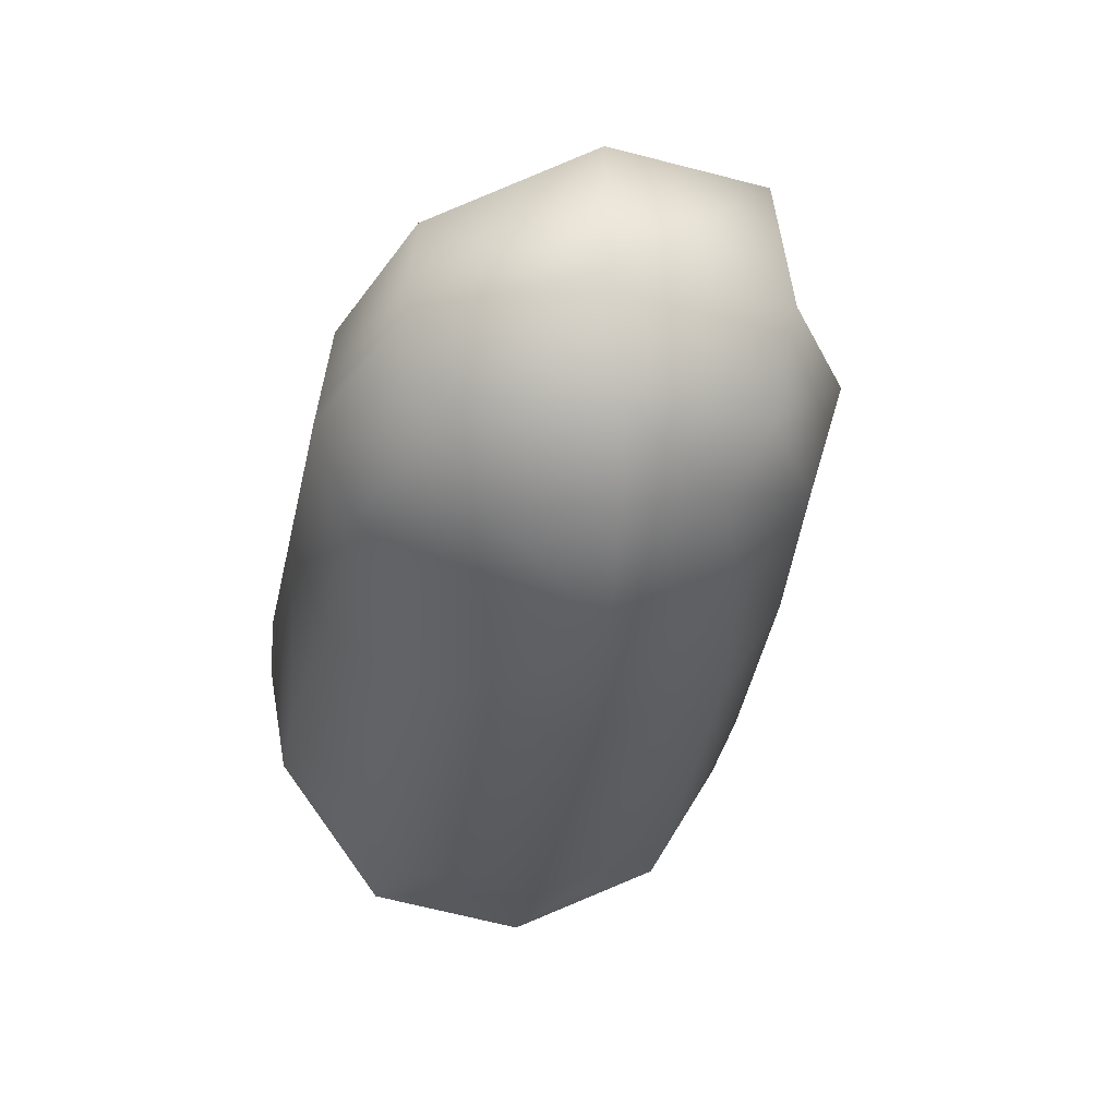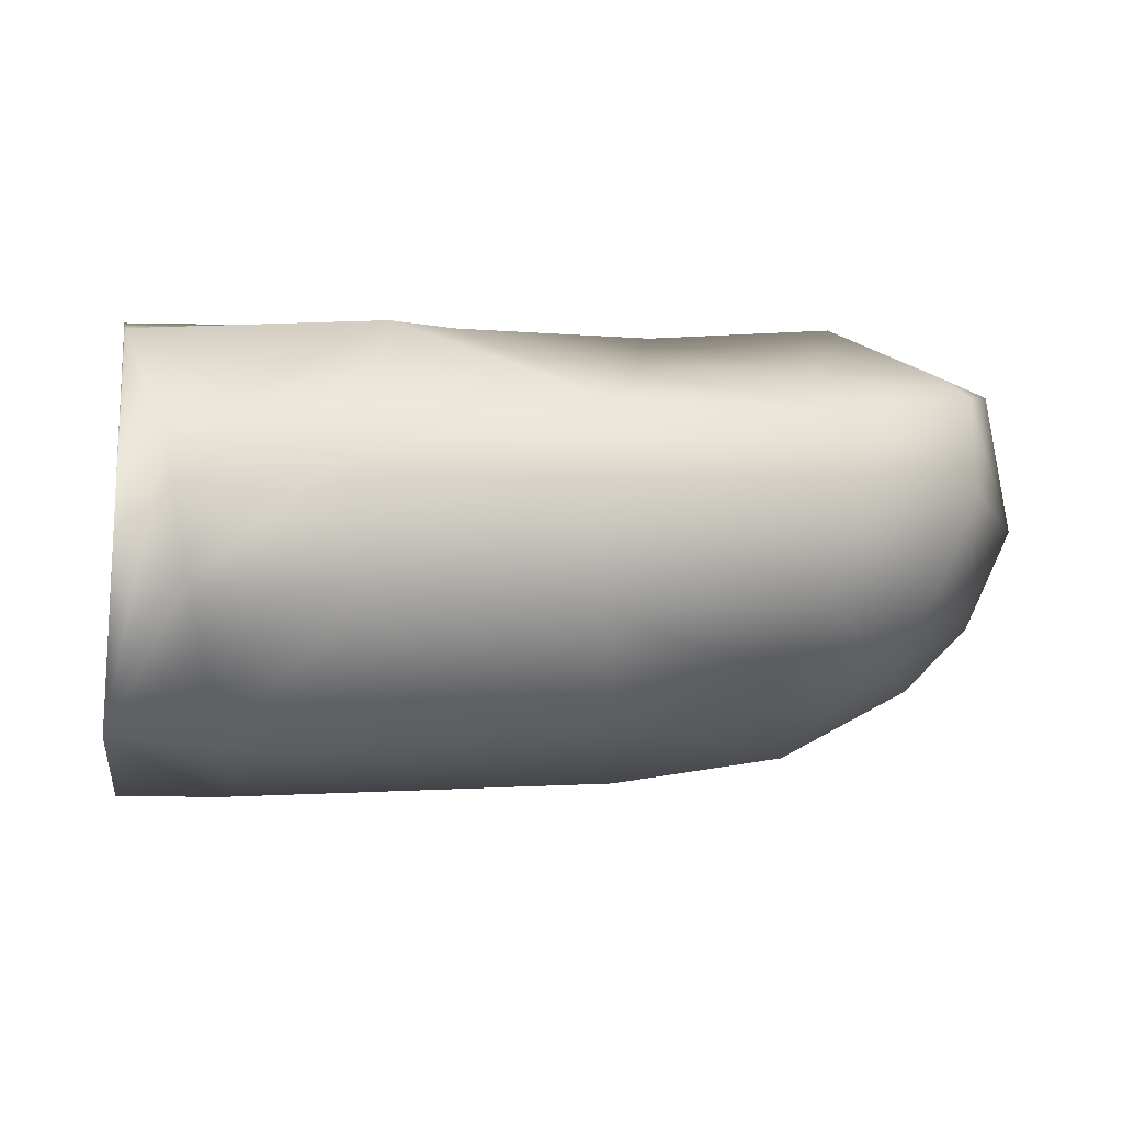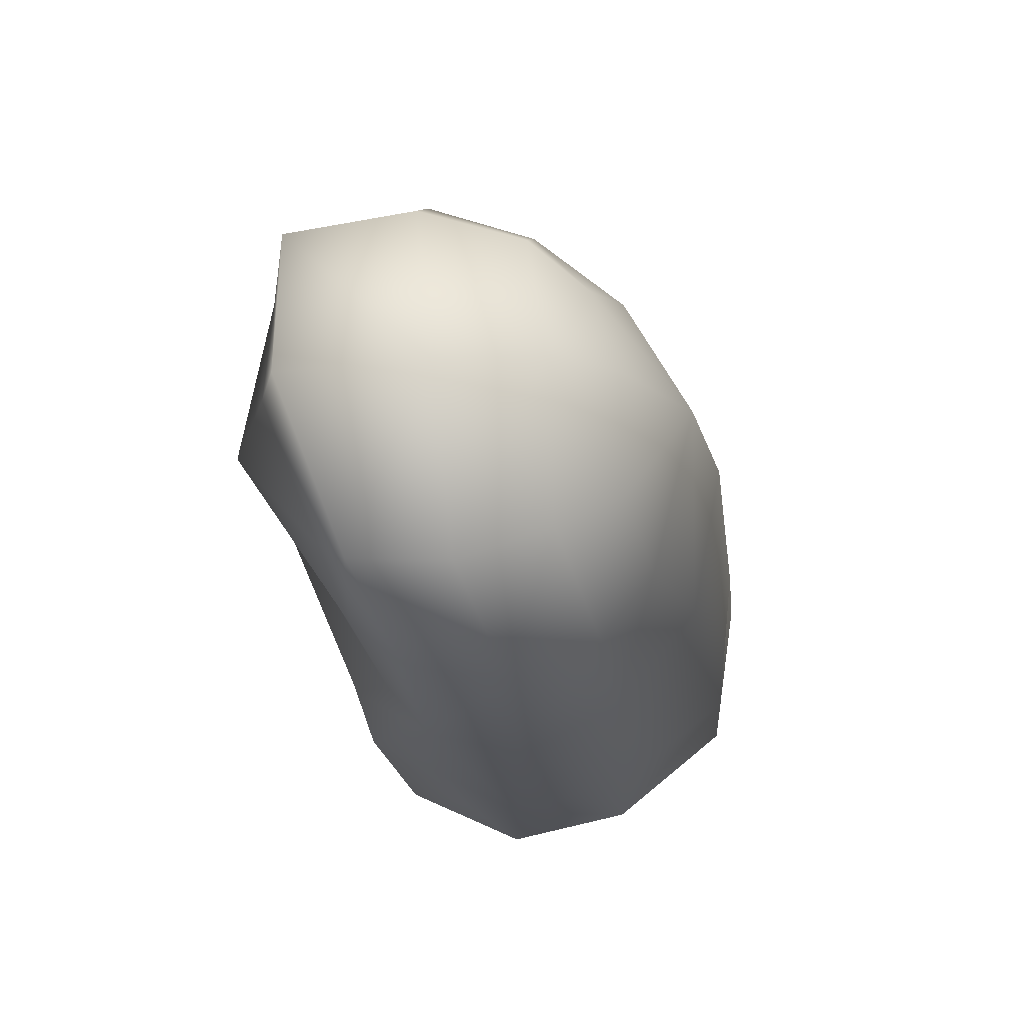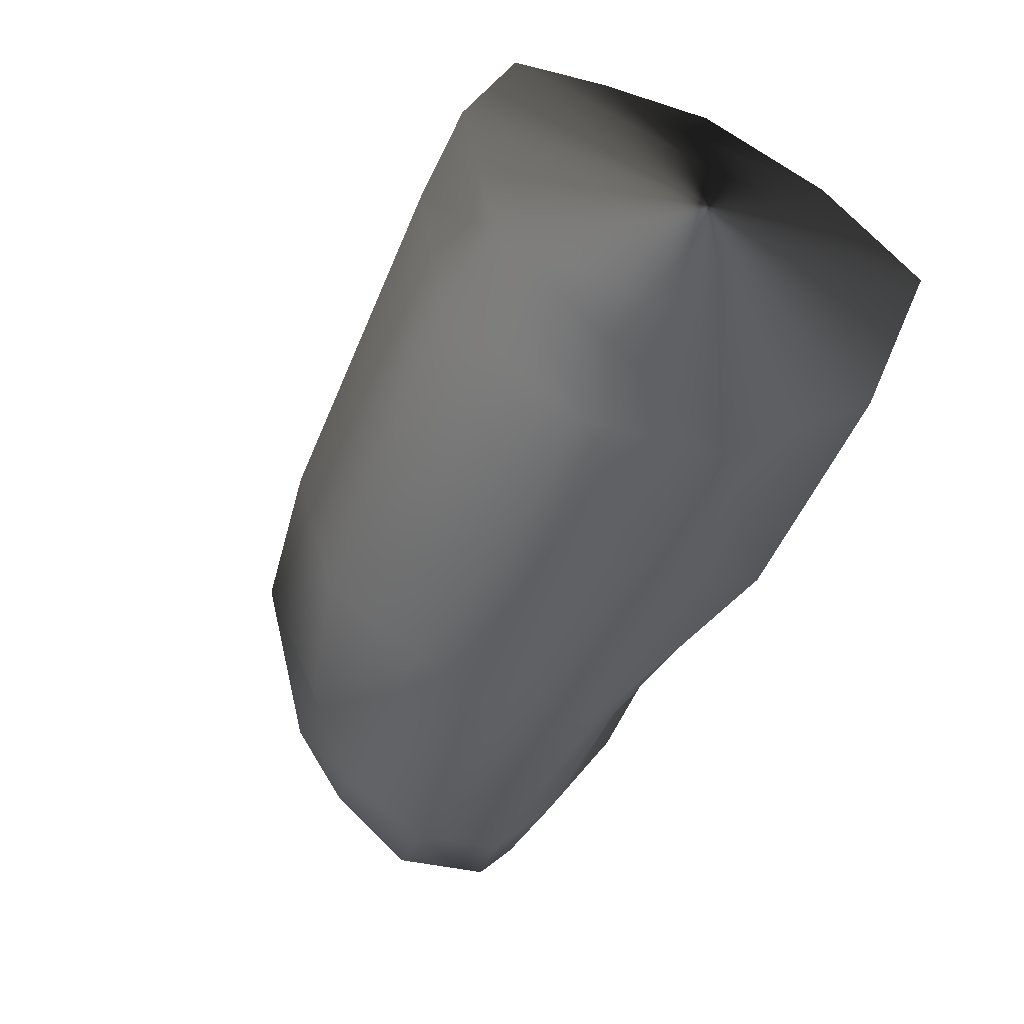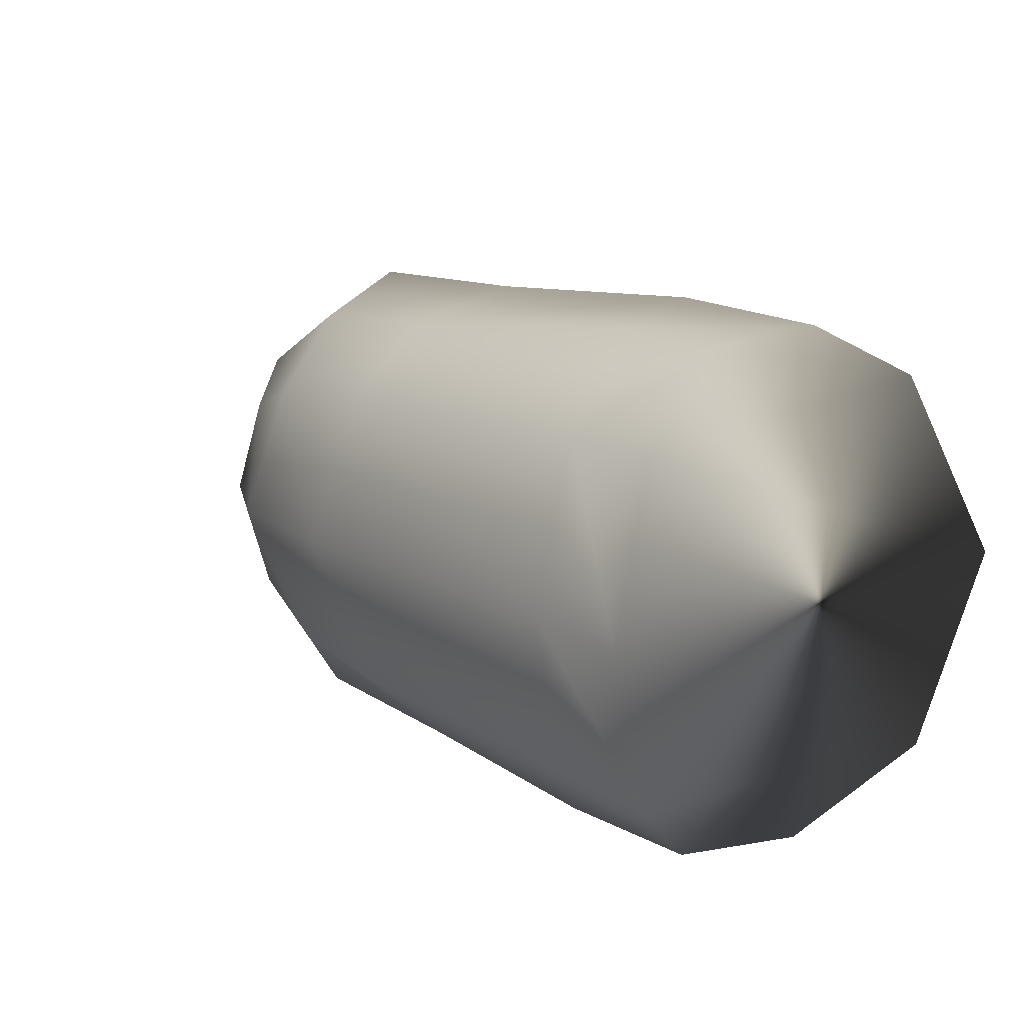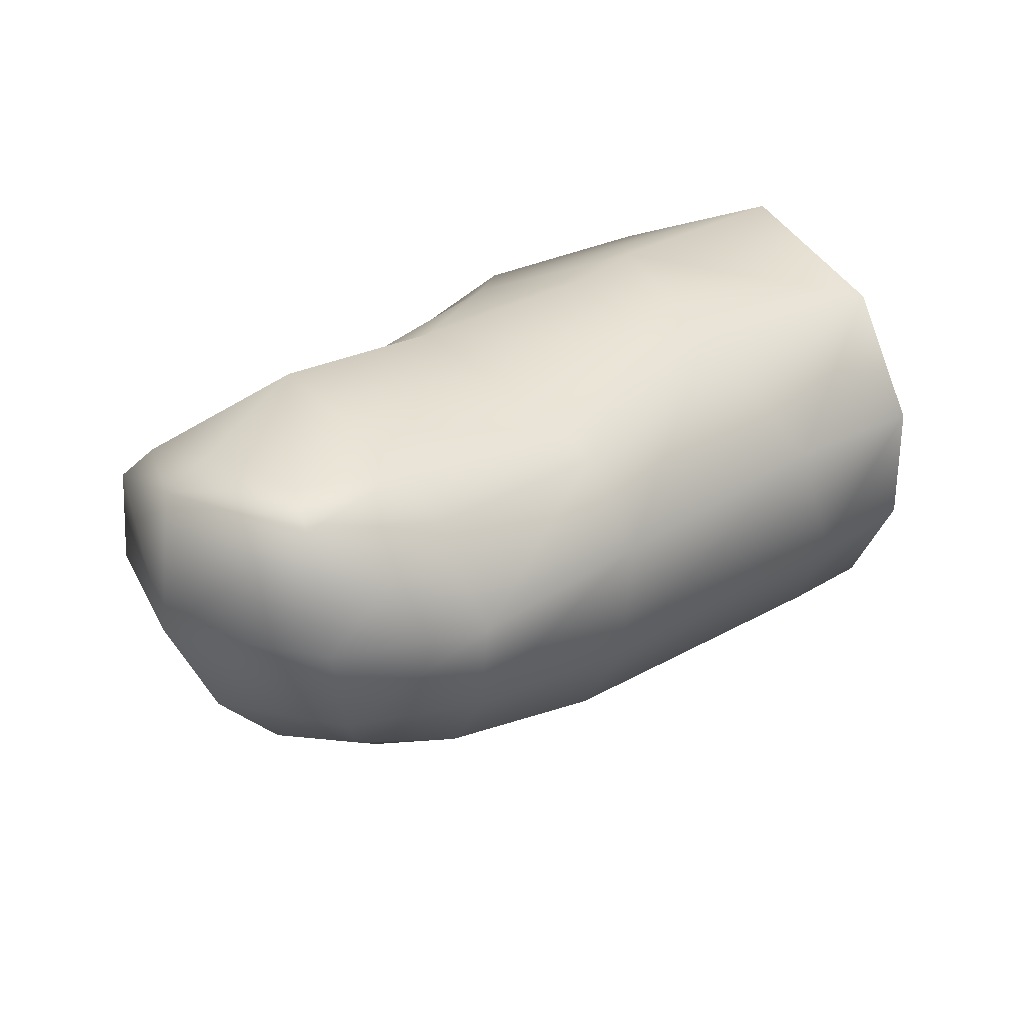
<metadata>
{"format":"obj","ext":"obj","renderer":"f3d","projection":"perspective","resolution":1024,"background":"white","views":[{"elev":-28.5,"azim":-106.2,"up":"+Y"},{"elev":-15.9,"azim":168.6,"up":"+Y"},{"elev":-28.5,"azim":-85.0,"up":"+Z"},{"elev":-39.3,"azim":65.9,"up":"+Z"},{"elev":23.0,"azim":50.4,"up":"+Z"},{"elev":28.0,"azim":-52.9,"up":"+Y"}]}
</metadata>
<code>
v 0.6082 5.062 -5.893
v 0.6765 7.391 -0.3754
v -1.335 5.91 4.798
v -1.805 2.286 6.892
v -1.982 -1.14 6.971
v -0.5871 1.306 -8.128
v -1.383 -2.427 -7.625
v 0.5921 -5.84 -4.013
v -5.1 0.8587 -8.809
v -6.46 5.532 -6.711
v -20.5 4.777 2.206
v -14.86 4.731 3.189
v -14.82 5.347 2.099
v -20.43 5.962 0.9186
v -8.368 6.332 3.07
v -9.994 6.585 1.839
v -8.47 7.199 -1.631
v -14.72 7.125 -2.879
v -13.17 4.074 -7.765
v -18.26 4.454 -7.994
v -20.06 7.495 -3.668
v -8.453 5.81 -5.792
v -23.21 6.015 -0.6694
v -24.37 5.659 0.8238
v -6.077 7.391 -1.445
v -7.367 2.877 6.235
v -14.96 2.379 4.896
v -20.85 2.158 4.077
v -24.32 2.001 1.408
v -14.72 -1.414 4.499
v -20.14 -0.8907 3.303
v -23.32 -0.9328 0.9618
v -14.21 -4.153 2.79
v -19.16 -3.428 1.48
v -4.021 -4.432 4.663
v -5.79 -0.9856 6.442
v -21.99 -2.59 0.08256
v -24.89 5.596 -3.925
v -25.35 1.381 -4.01
v -23.28 6.164 -3.782
v -12.22 2.927 -8.896
v -18.78 2.741 -9.613
v -11.73 0.203 -9.418
v -18.42 -0.0052 -9.982
v -22.6 3.885 -8.252
v -22.03 4.712 -7.519
v -0.9034 -4.564 5.047
v 0.1709 -6.609 0.6721
v -2.988 -6.532 0.532
v -13.88 -6.07 -1.248
v -2.517 -5.976 -4.118
v -5.796 -2.569 -8.098
v -12.1 -2.721 -8.18
v -13.12 -5.139 -5.599
v -18.14 -2.481 -8.74
v -17.43 -4.006 -6.432
v -18.75 -5.291 -2.011
v -21.78 -1.511 -7.176
v -22.62 1.064 -8.449
v -24.1 -1.498 -3.34
v -20.72 -3.34 -5.746
v -22.33 -3.322 -2.777
f 9 10 6
f 6 10 1
f 12 13 11
f 11 13 14
f 15 16 12
f 12 16 13
f 13 16 18
f 18 16 17
f 19 20 18
f 18 20 21
f 17 22 18
f 18 22 19
f 21 14 18
f 18 14 13
f 23 24 14
f 14 24 11
f 16 15 17
f 17 15 25
f 15 3 25
f 25 3 2
f 15 26 3
f 3 26 4
f 12 27 15
f 15 27 26
f 27 12 28
f 28 12 11
f 17 25 22
f 22 25 10
f 10 25 1
f 1 25 2
f 24 29 11
f 11 29 28
f 30 27 31
f 31 27 28
f 29 32 28
f 28 32 31
f 33 30 34
f 34 30 31
f 30 33 36
f 36 33 35
f 32 37 31
f 31 37 34
f 27 30 26
f 26 30 36
f 26 36 4
f 4 36 5
f 29 24 39
f 39 24 38
f 24 23 38
f 38 23 40
f 19 22 41
f 41 22 10
f 20 19 42
f 42 19 41
f 10 9 41
f 41 9 43
f 42 41 44
f 44 41 43
f 42 45 20
f 20 45 46
f 40 46 38
f 38 46 45
f 47 35 48
f 48 35 49
f 35 33 49
f 49 33 50
f 48 49 8
f 8 49 51
f 47 5 35
f 35 5 36
f 52 7 51
f 51 7 8
f 52 9 7
f 7 9 6
f 53 43 52
f 52 43 9
f 53 52 54
f 54 52 51
f 55 53 56
f 56 53 54
f 49 50 51
f 51 50 54
f 50 57 54
f 54 57 56
f 53 55 43
f 43 55 44
f 59 44 58
f 58 44 55
f 58 61 60
f 60 61 62
f 58 55 61
f 61 55 56
f 58 60 59
f 59 60 39
f 59 39 45
f 45 39 38
f 45 42 59
f 59 42 44
f 33 34 50
f 50 34 57
f 62 57 37
f 37 57 34
f 62 61 57
f 57 61 56
f 62 37 60
f 60 37 32
f 32 29 60
f 60 29 39
f 14 21 23
f 23 21 40
f 40 21 46
f 46 21 20
f 8 7 6
f 8 6 1
f 8 1 2
f 48 8 2
f 47 48 2
f 47 2 3
f 5 47 3
f 4 5 3

</code>
